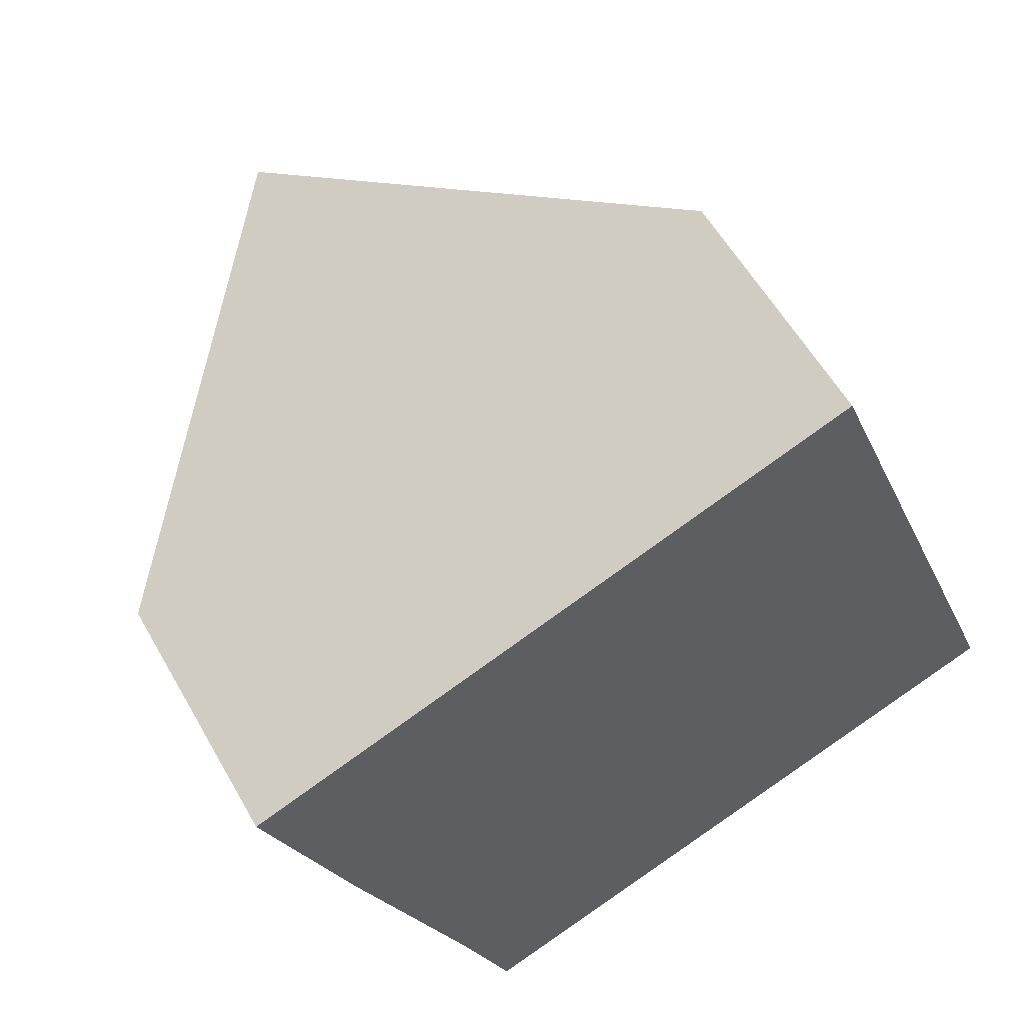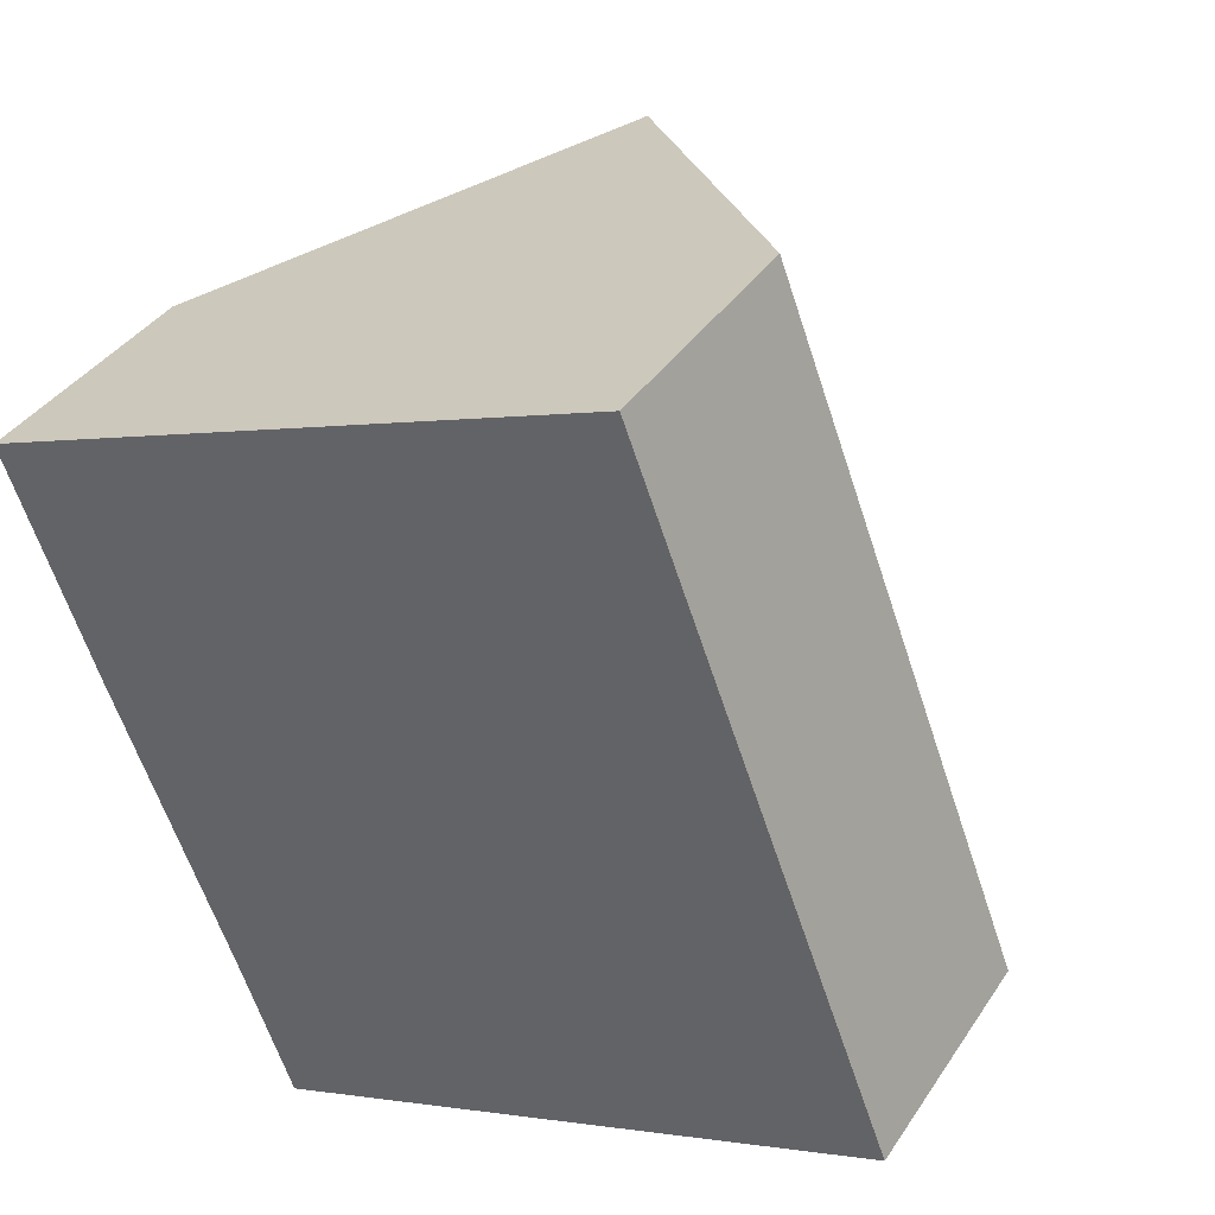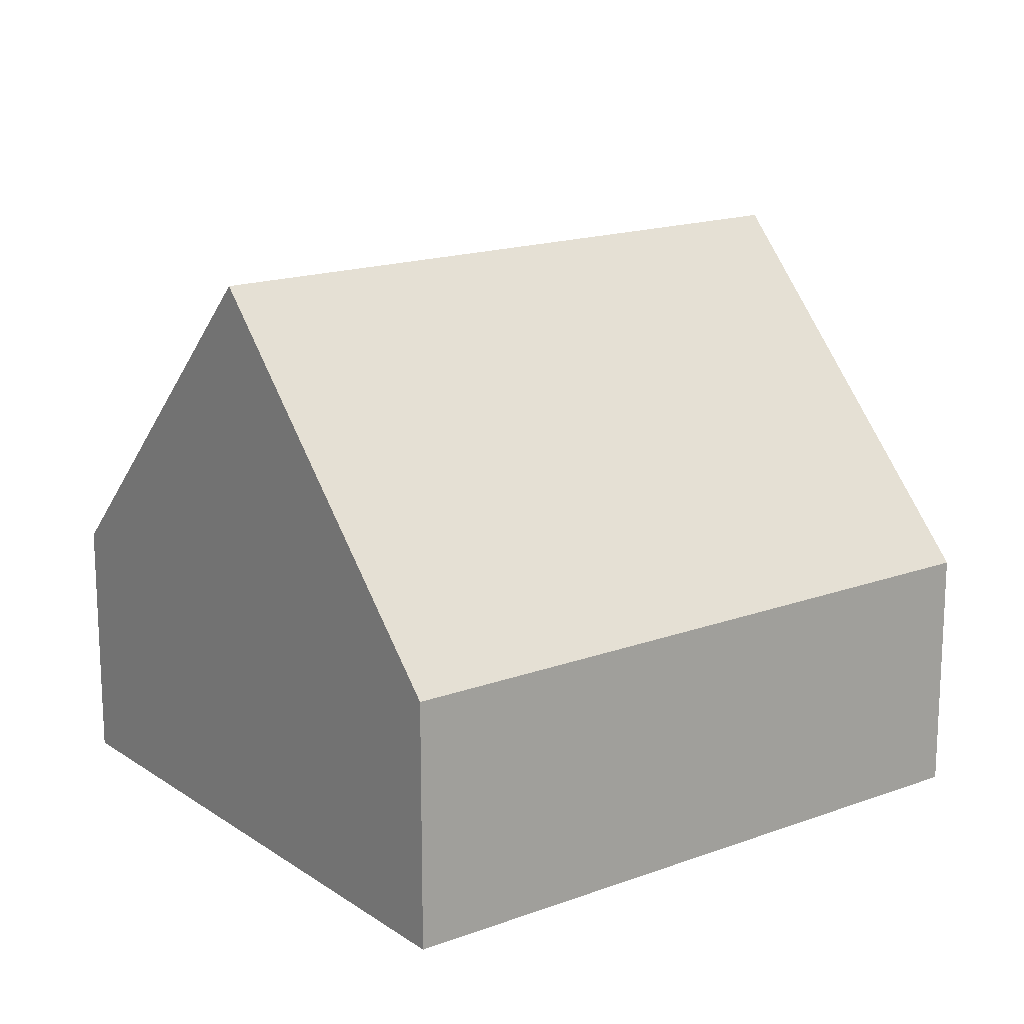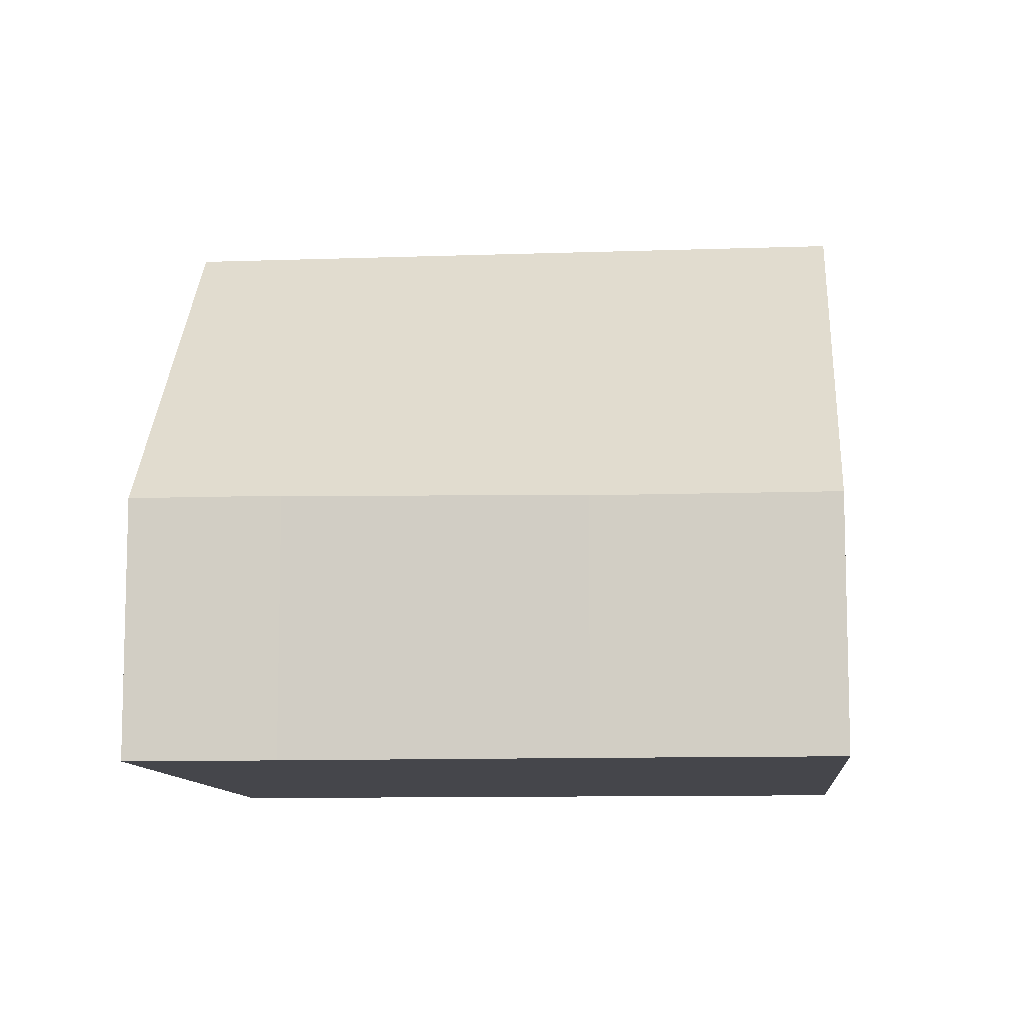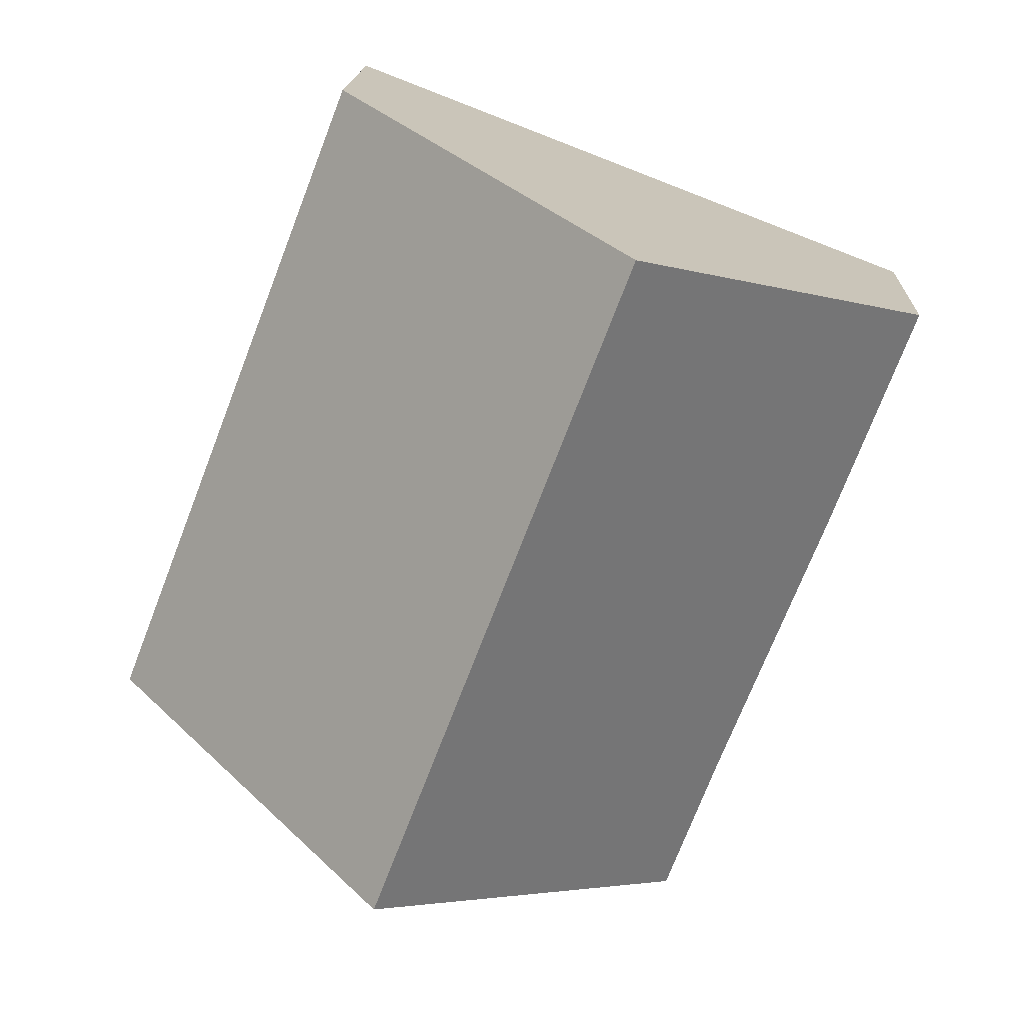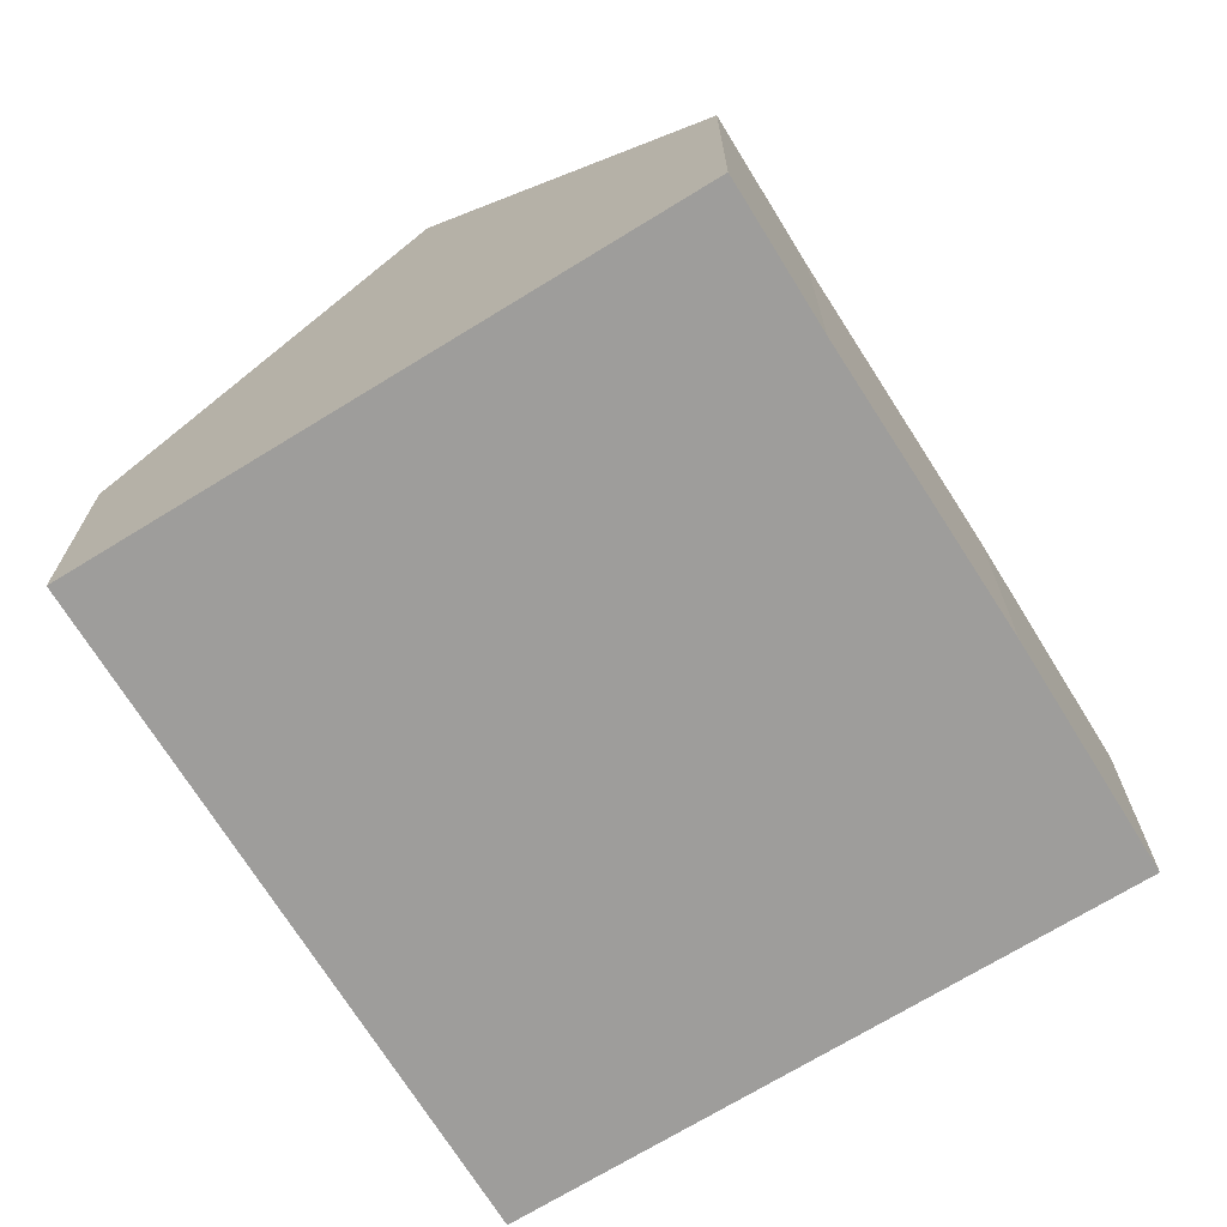
<metadata>
{"format":"obj","ext":"obj","renderer":"f3d","projection":"perspective","resolution":1024,"background":"white","views":[{"elev":57.5,"azim":-29.3,"up":"+Z"},{"elev":37.5,"azim":29.6,"up":"+Z"},{"elev":16.7,"azim":32.2,"up":"+Y"},{"elev":-10.0,"azim":-105.8,"up":"+Y"},{"elev":15.9,"azim":-177.7,"up":"+Z"},{"elev":-70.5,"azim":-169.4,"up":"+Y"}]}
</metadata>
<code>
v  4.114 4.16 -10.46
v  4.874 9.5 1.872
v  8.905 9.5 -8.621
v  3.234 4.16 -8.17
v  1.41 4.068 -3.67
v  0 4.068 2.491e-16
v  13.78 4.064 -6.747
v  9.751 4.064 3.746
v  4.114 6.406e-16 -10.46
v  3.234 5.003e-16 -8.17
v  1.41 2.247e-16 -3.67
v  0 0 0
v  4.874 -1.146e-16 1.872
v  9.751 -2.294e-16 3.746
v  13.78 4.131e-16 -6.747
v  8.905 5.279e-16 -8.621
g defaultobject
f 1 2 3
f 2 1 4
f 2 4 5
f 2 5 6
f 2 7 3
f 7 2 8
f 9 4 1
f 4 9 10
f 10 5 4
f 5 10 11
f 11 6 5
f 6 11 12
f 12 2 6
f 2 12 8
f 8 12 13
f 8 13 14
f 14 7 8
f 7 14 15
f 7 1 3
f 1 7 9
f 9 7 16
f 16 7 15
f 11 13 12
f 13 11 14
f 14 11 10
f 14 10 15
f 15 10 9
f 15 9 16

</code>
